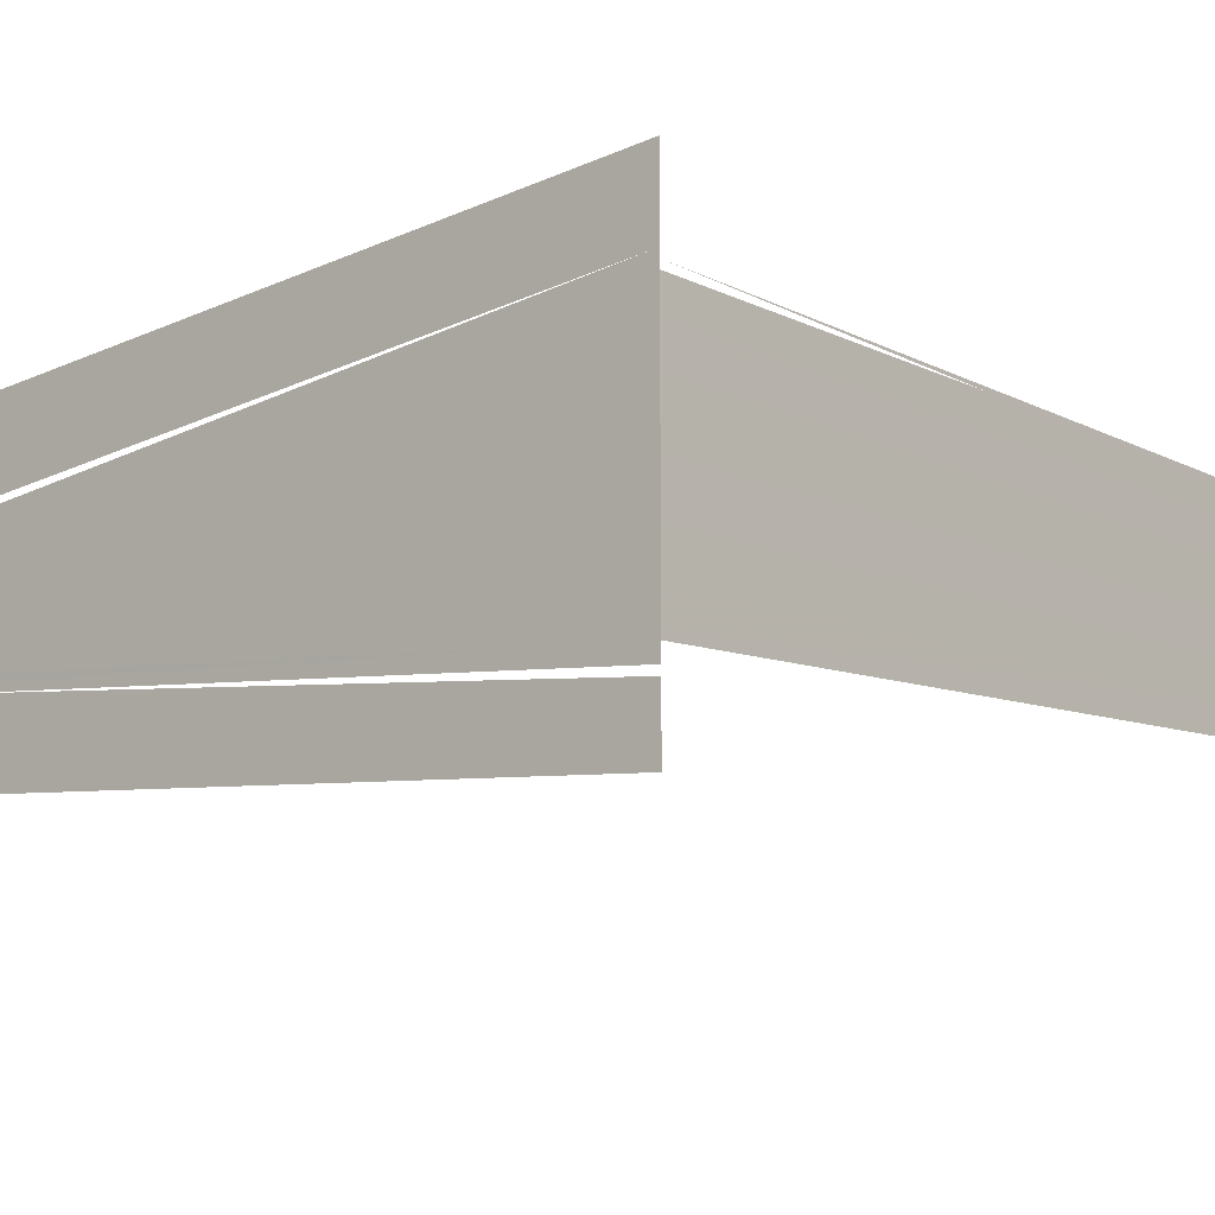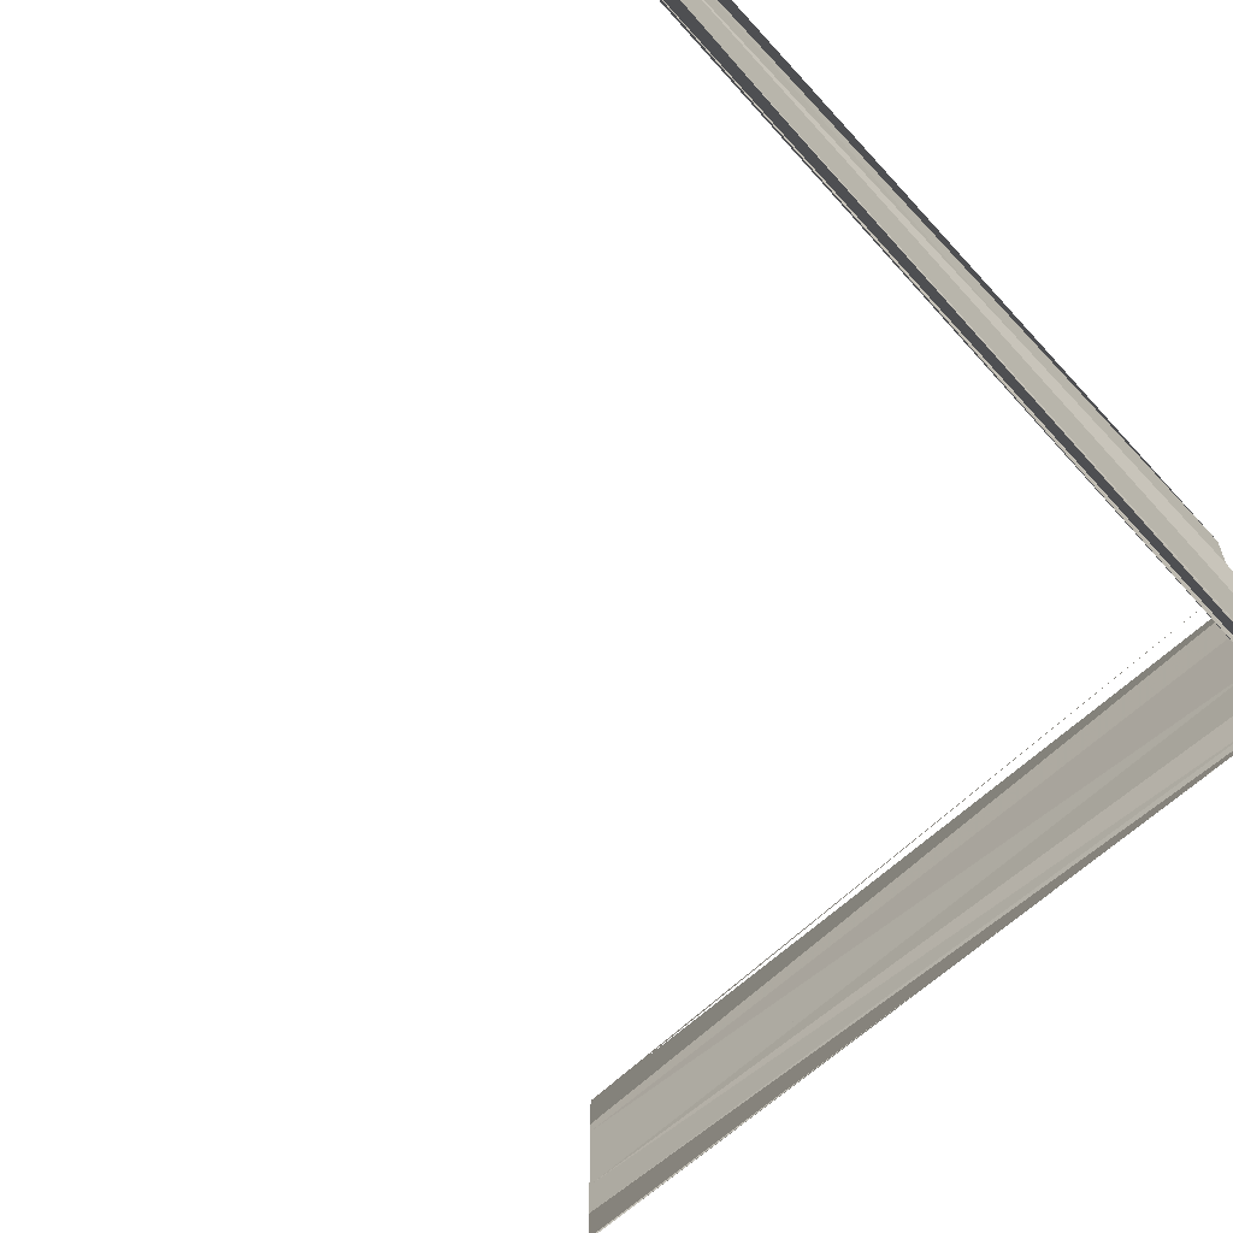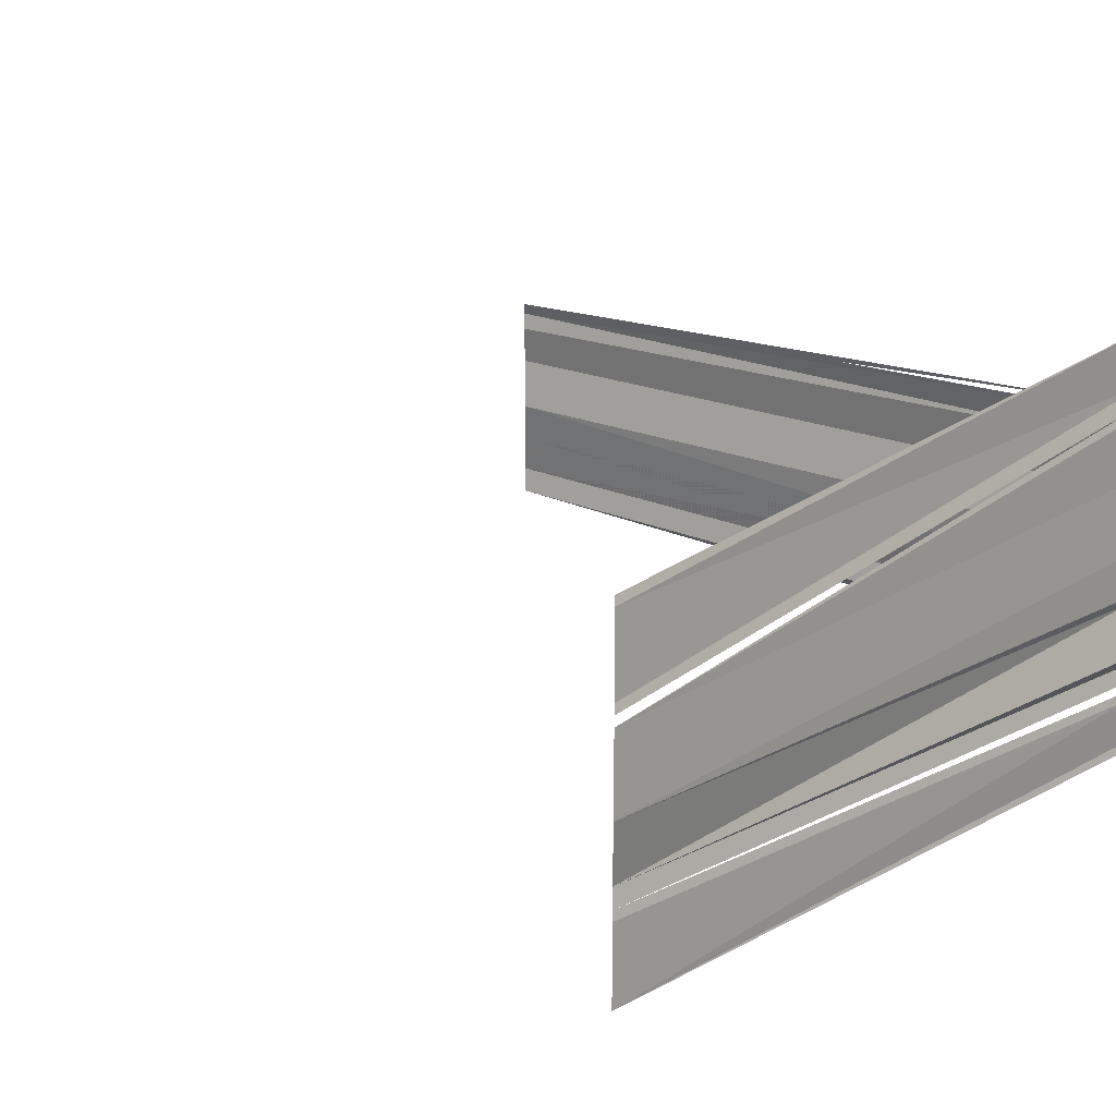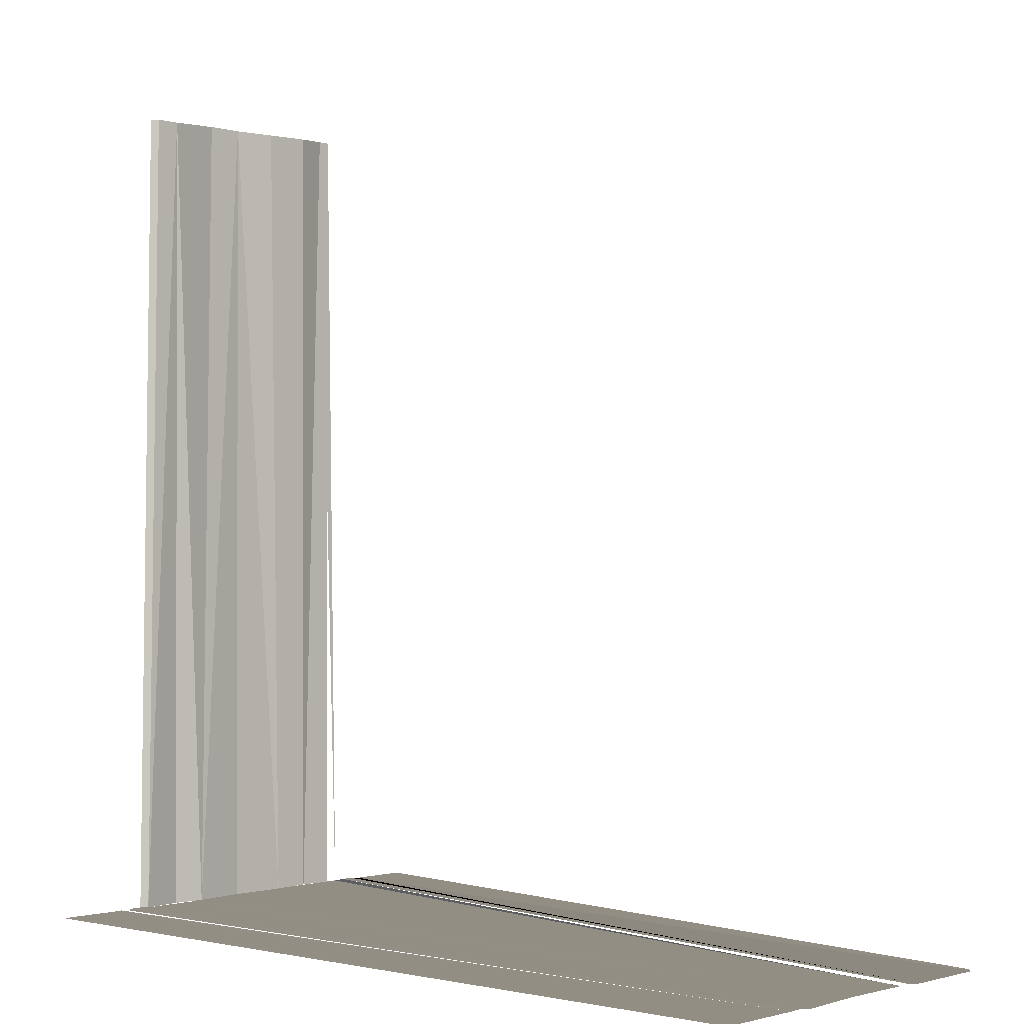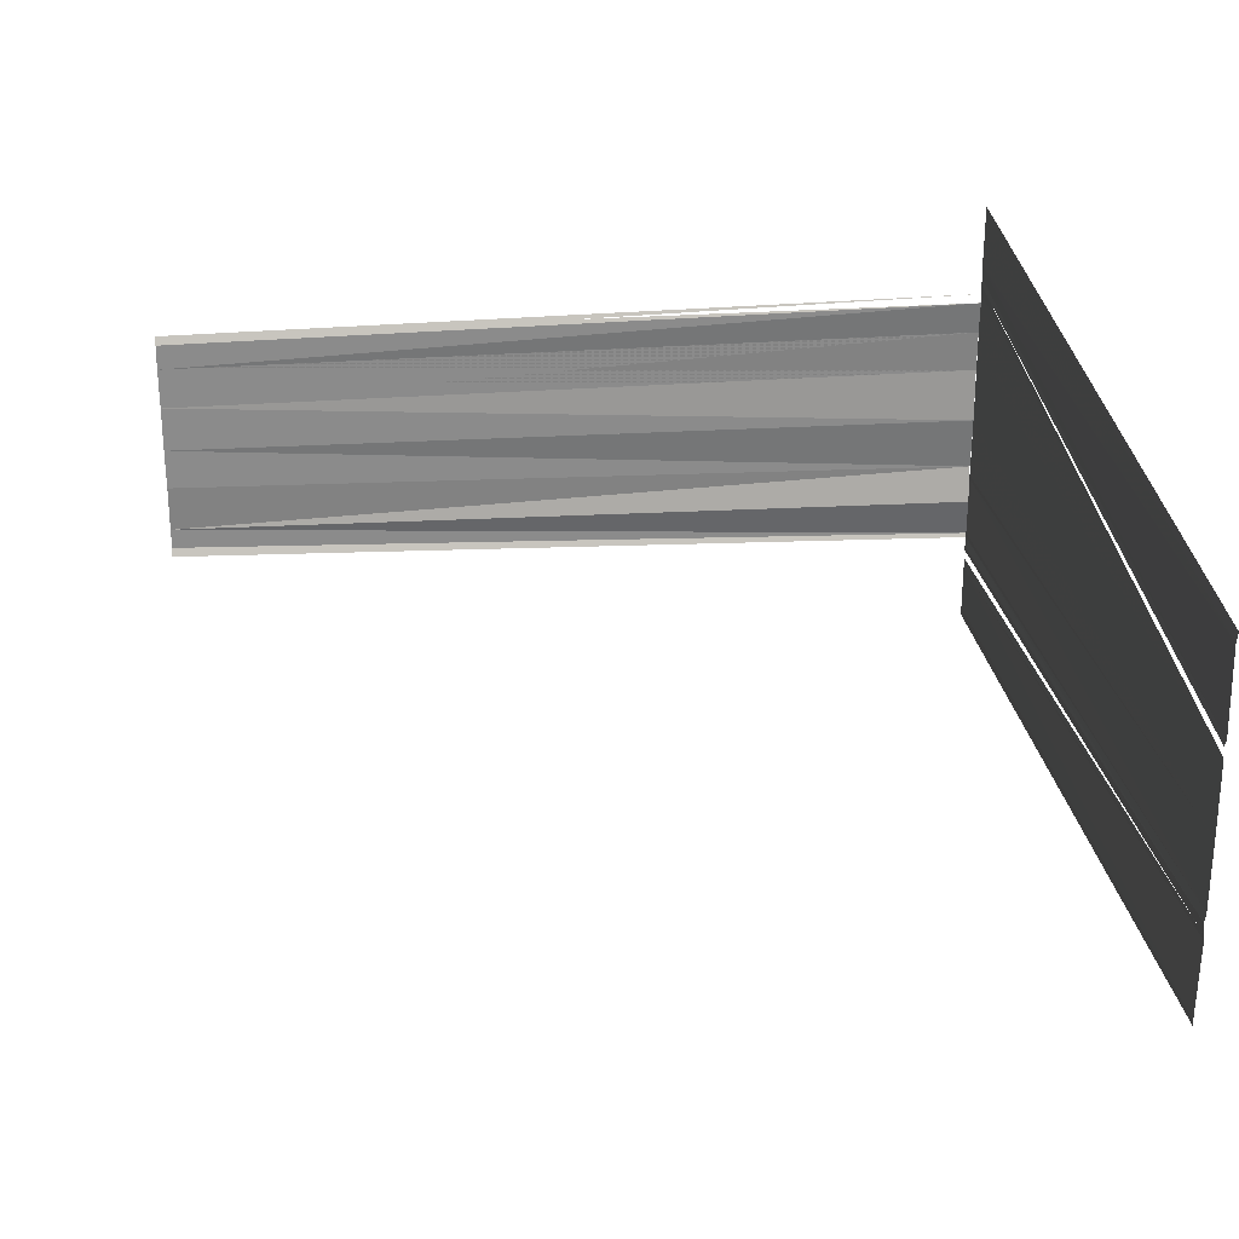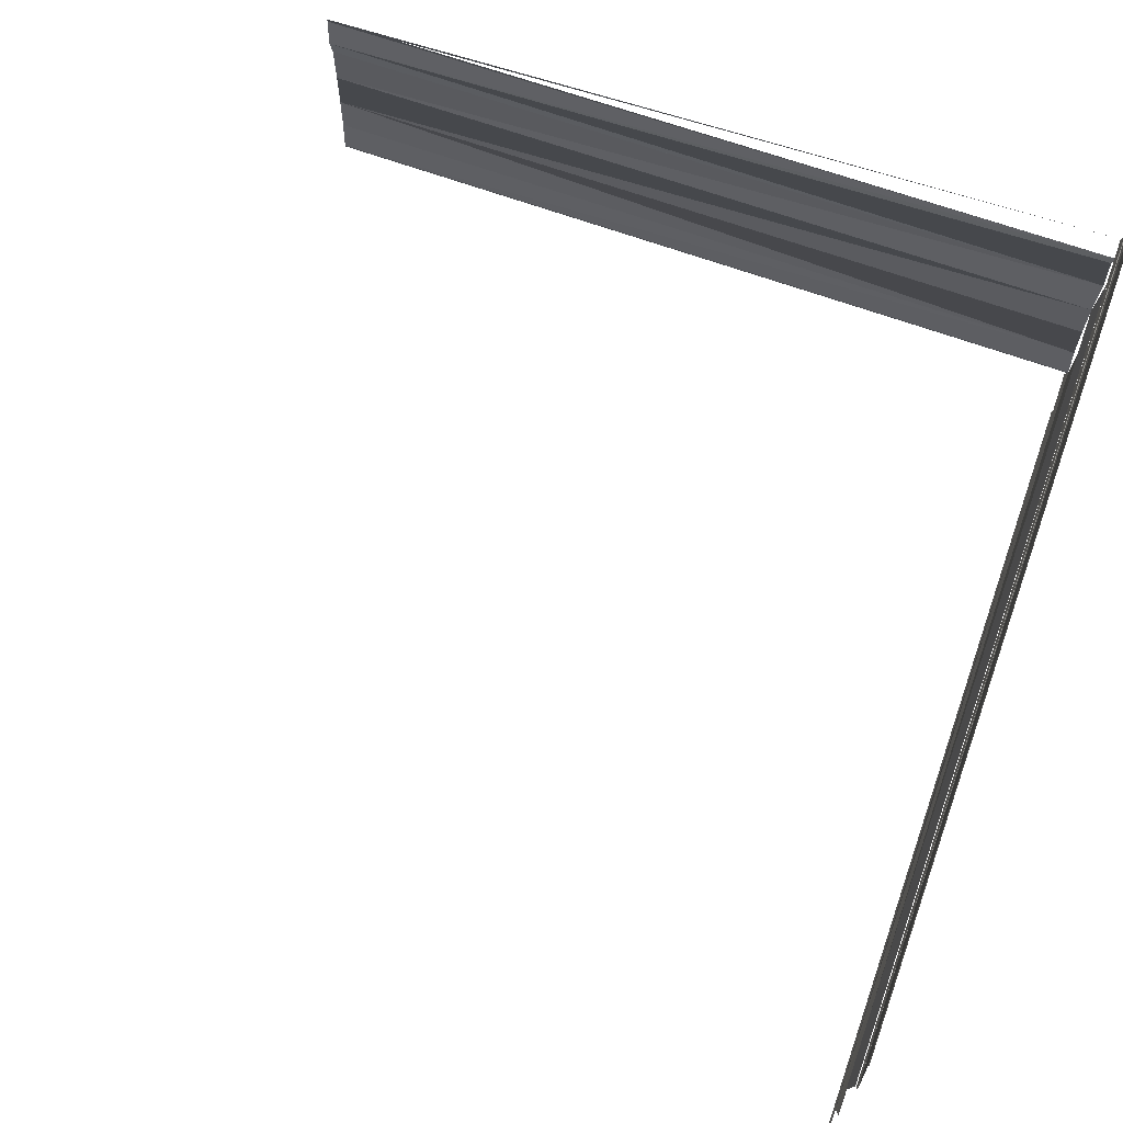
<metadata>
{"format":"obj","ext":"obj","renderer":"f3d","projection":"perspective","resolution":1024,"background":"white","views":[{"elev":-10.9,"azim":40.9,"up":"+Z"},{"elev":-66.0,"azim":-47.2,"up":"+Z"},{"elev":18.9,"azim":-49.5,"up":"+Z"},{"elev":-1.1,"azim":-135.5,"up":"+Y"},{"elev":26.8,"azim":-96.1,"up":"+Z"},{"elev":67.8,"azim":-70.1,"up":"+Z"}]}
</metadata>
<code>
o 2381
v 2211 1870 11.16
v 2211 1870 11.16
v 2211 1870 11.16
v 2211 1870 11.16
v 2211 1870 11.16
v 2211 1870 11.16
v 2211 1870 11.16
v 2211 1870 11.16
v 2211 1870 11.16
v 2211 1870 11.16
v 2211 1870 11.16
v 2211 1870 11.16
v 2211 1870 11.16
v 2211 1870 11.16
v 2211 1870 11.16
v 2211 1870 11.16
v 2211 1870 11.16
v 2211 1870 11.16
v 2211 1870 11.16
v 2211 1870 11.16
v 2211 1870 11.17
v 2211 1870 11.17
v 2211 1870 11.17
v 2211 1870 11.17
v 2211 1870 11.17
v 2211 1870 11.17
v 2211 1870 11.17
v 2211 1870 11.17
v 2211 1870 11.17
v 2211 1870 11.17
v 2211 1870 11.17
v 2211 1870 11.17
v 2211 1870 11.17
v 2211 1870 11.17
v 2211 1870 11.17
v 2211 1870 11.17
v 2211 1870 11.17
v 2211 1870 11.17
v 2211 1870 11.17
v 2211 1870 11.17
v 2211 1870 11.17
v 2211 1870 11.16
v 2211 1870 11.17
v 2211 1870 11.16
v 2211 1870 11.16
v 2211 1870 11.16
v 2211 1870 11.16
v 2211 1870 11.16
v 2211 1870 11.16
v 2211 1870 11.16
v 2211 1870 11.16
v 2211 1870 11.16
v 2211 1870 11.16
v 2211 1870 11.16
v 2211 1870 11.16
v 2211 1870 11.16
v 2211 1870 11.16
v 2211 1870 11.16
v 2211 1870 11.16
v 2211 1870 11.16
v 2211 1870 11.16
v 2211 1870 11.16
v 2211 1870 11.16
v 2211 1870 11.16
v 2211 1870 11.16
v 2211 1870 11.16
v 2211 1870 11.16
v 2211 1870 11.16
v 2211 1870 11.17
v 2211 1870 11.17
v 2211 1870 11.16
v 2211 1870 11.17
v 2211 1870 11.17
f 1 2 3
f 1 3 4
f 4 3 5
f 3 6 5
f 5 6 7
f 5 7 8
f 9 7 10
f 10 7 11
f 10 11 12
f 12 11 13
f 14 13 15
f 16 13 17
f 13 18 17
f 17 18 19
f 19 18 20
f 18 21 20
f 18 22 21
f 22 23 21
f 22 24 23
f 25 26 24
f 27 26 25
f 27 28 26
f 27 29 28
f 27 30 29
f 30 31 29
f 32 31 30
f 33 23 34
f 34 35 36
f 37 35 36
f 38 39 33
f 33 40 41
f 42 40 41
f 43 39 42
f 43 44 42
f 42 45 46
f 47 45 46
f 48 44 47
f 48 49 47
f 47 50 51
f 52 50 51
f 53 49 52
f 53 54 52
f 52 55 56
f 57 58 59
f 59 60 61
f 62 60 61
f 63 58 62
f 63 64 62
f 62 65 66
f 67 65 66
f 68 64 67
f 68 69 67
f 67 70 71
f 37 70 71
f 72 69 37
f 72 73 37

</code>
